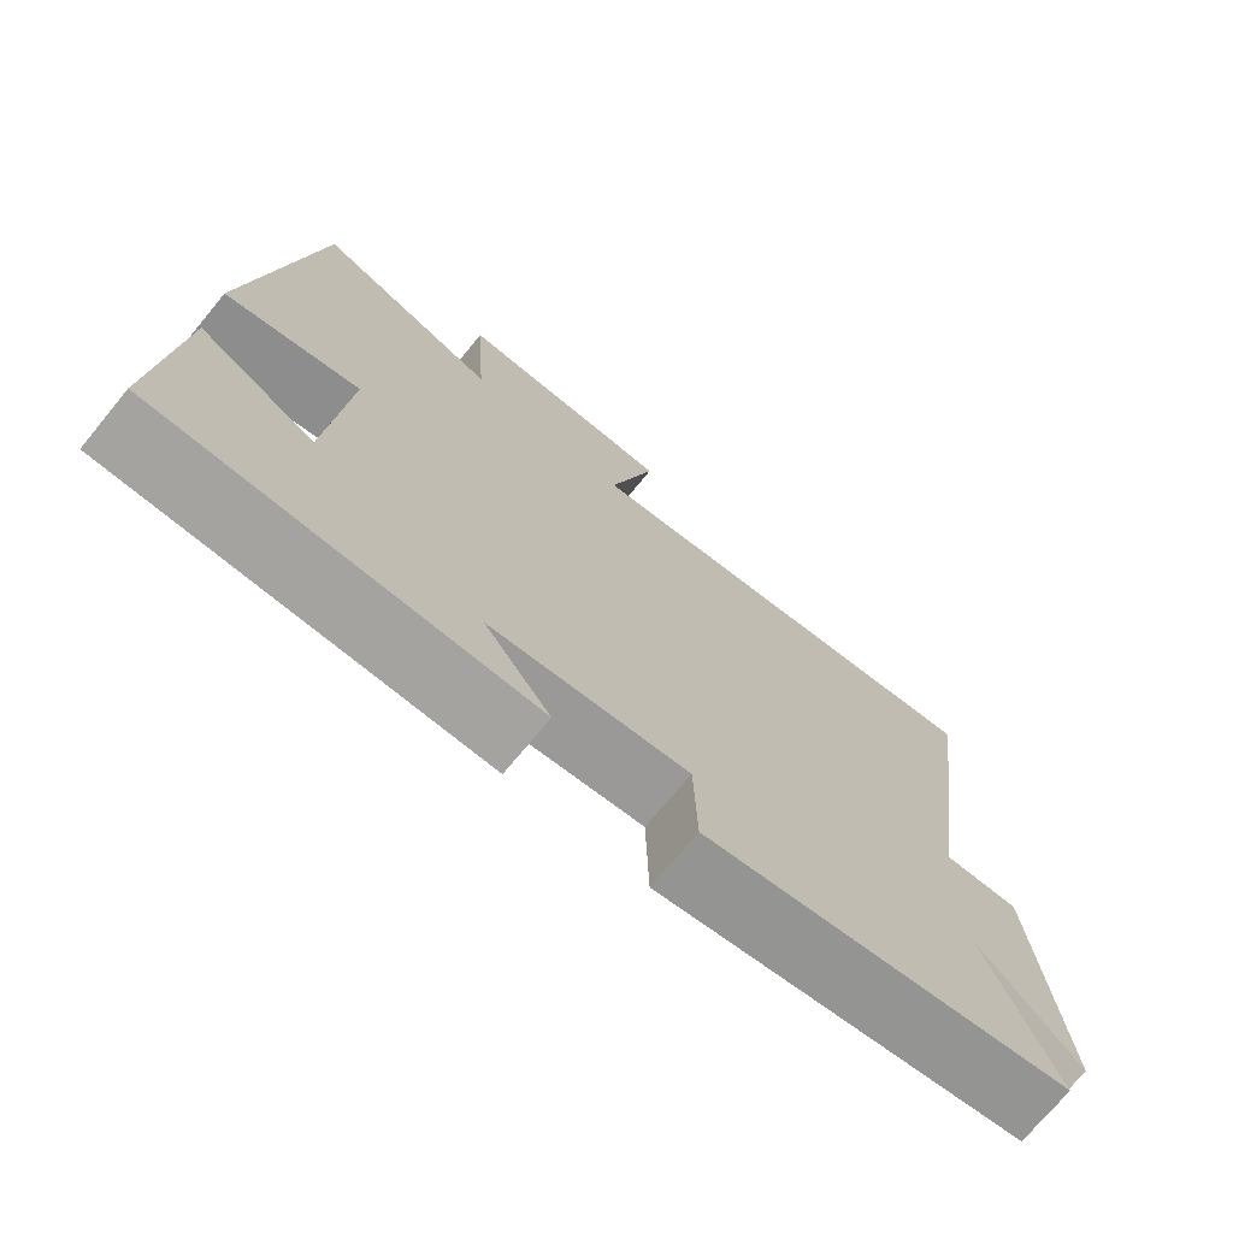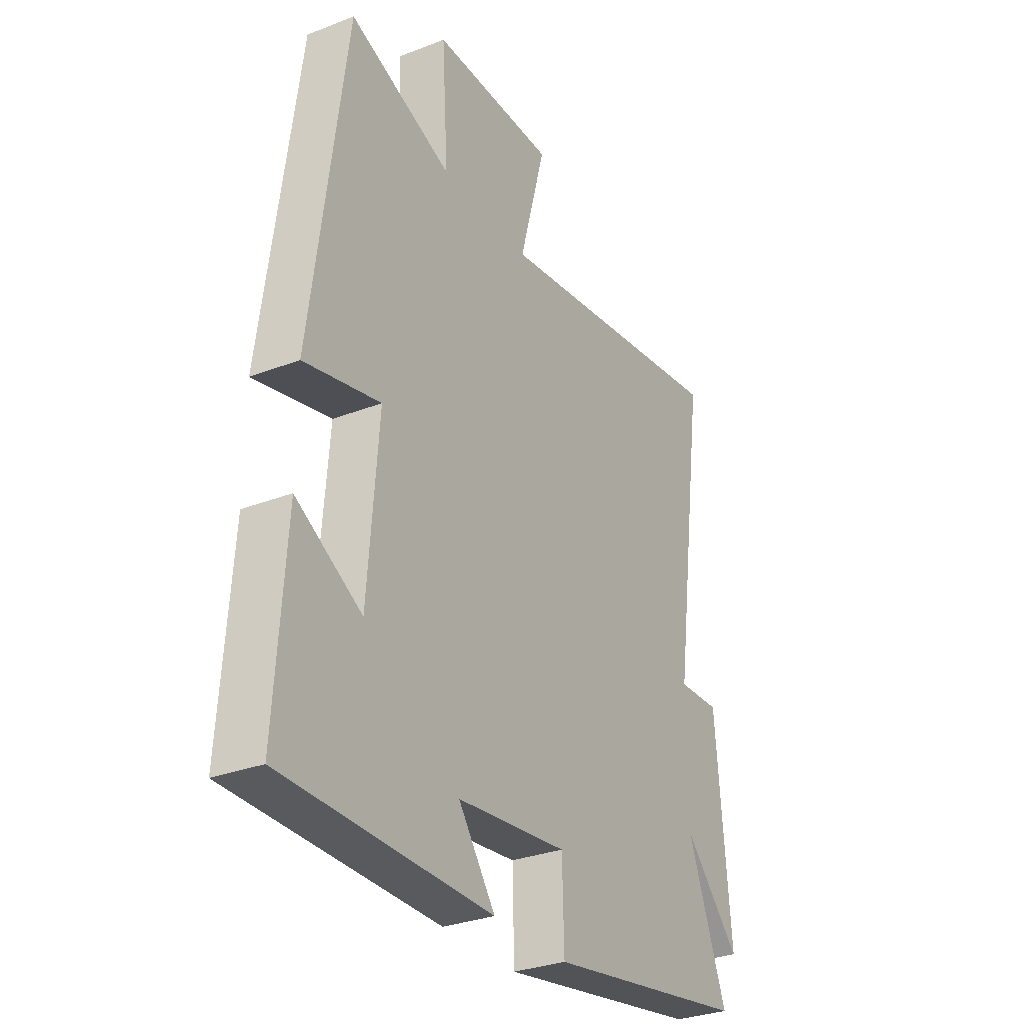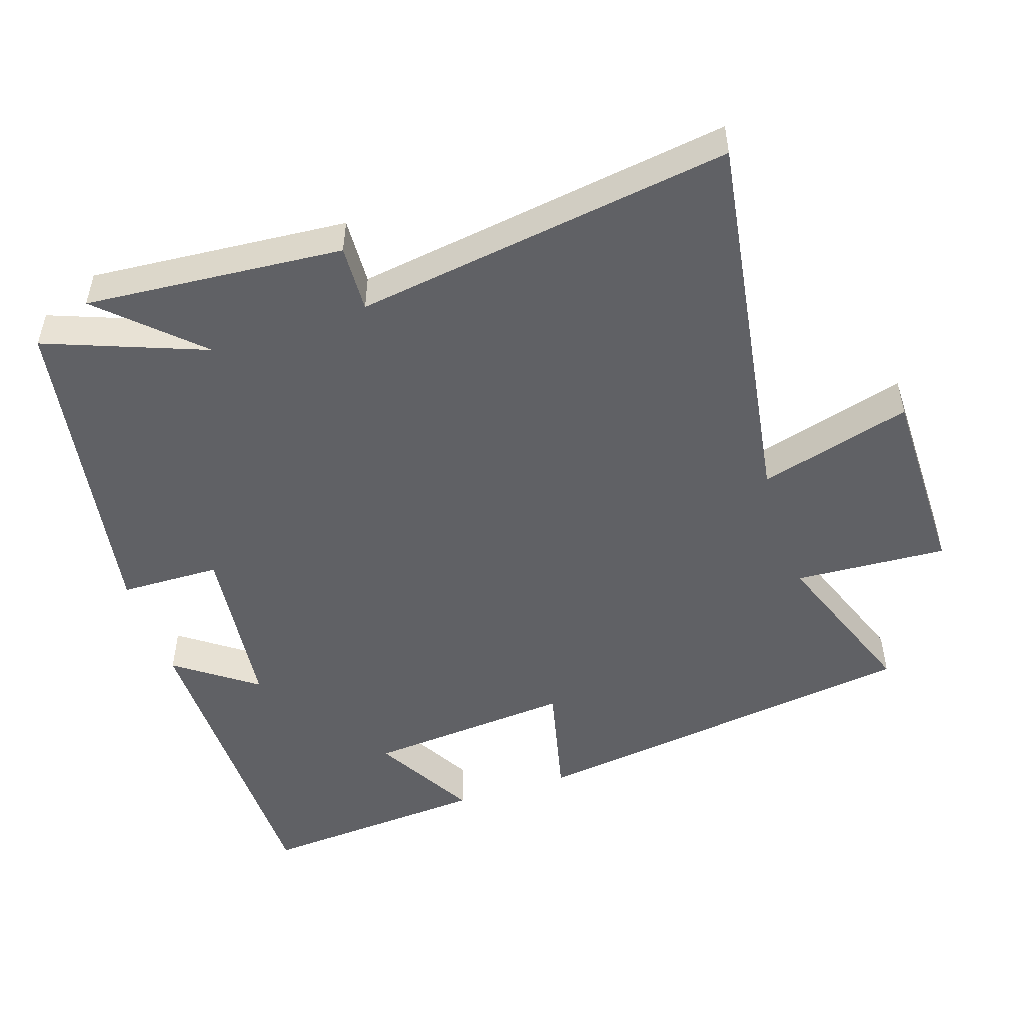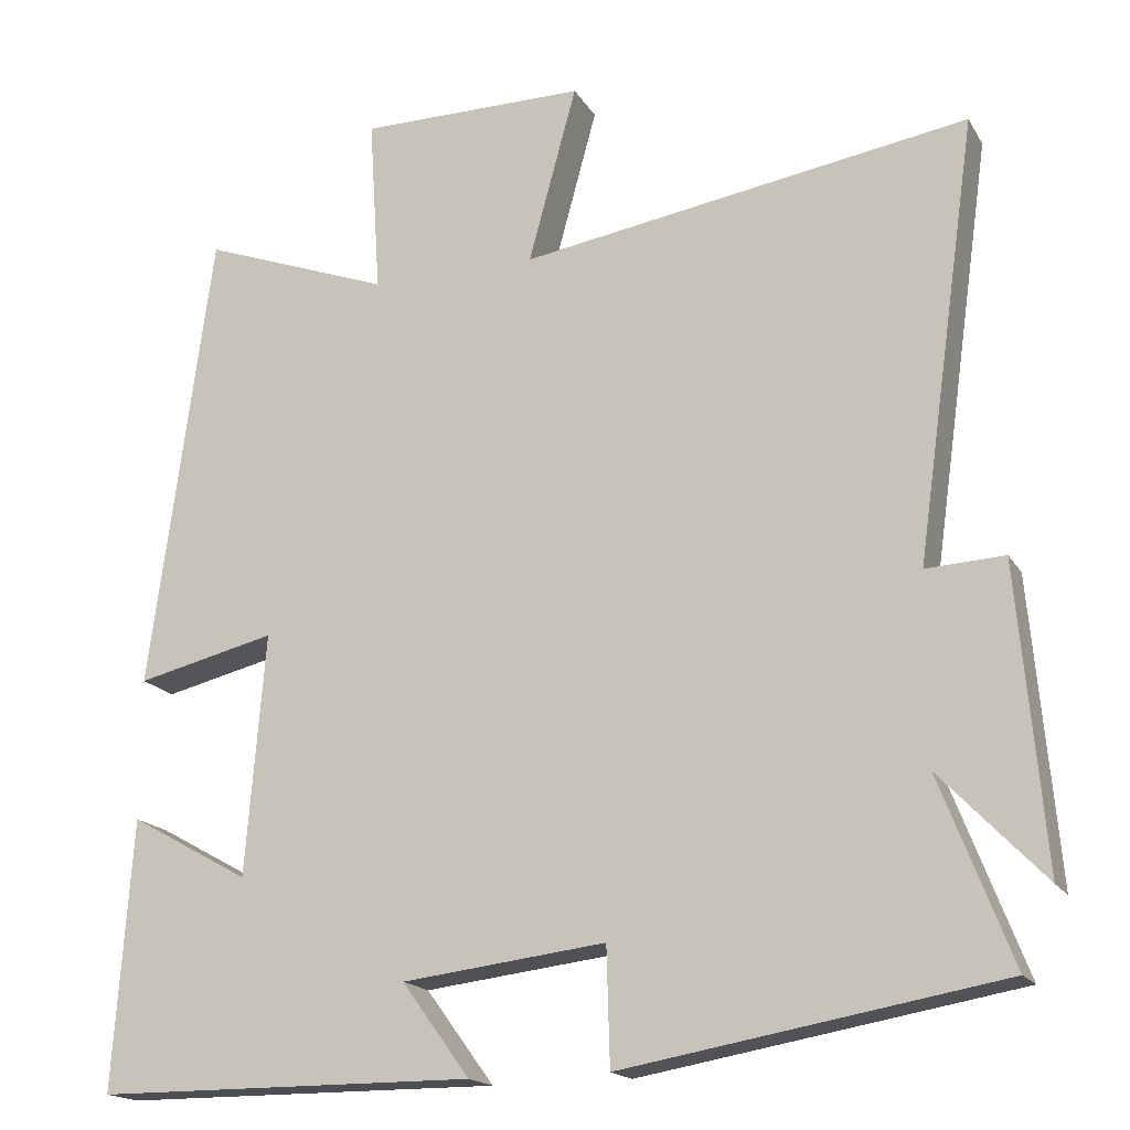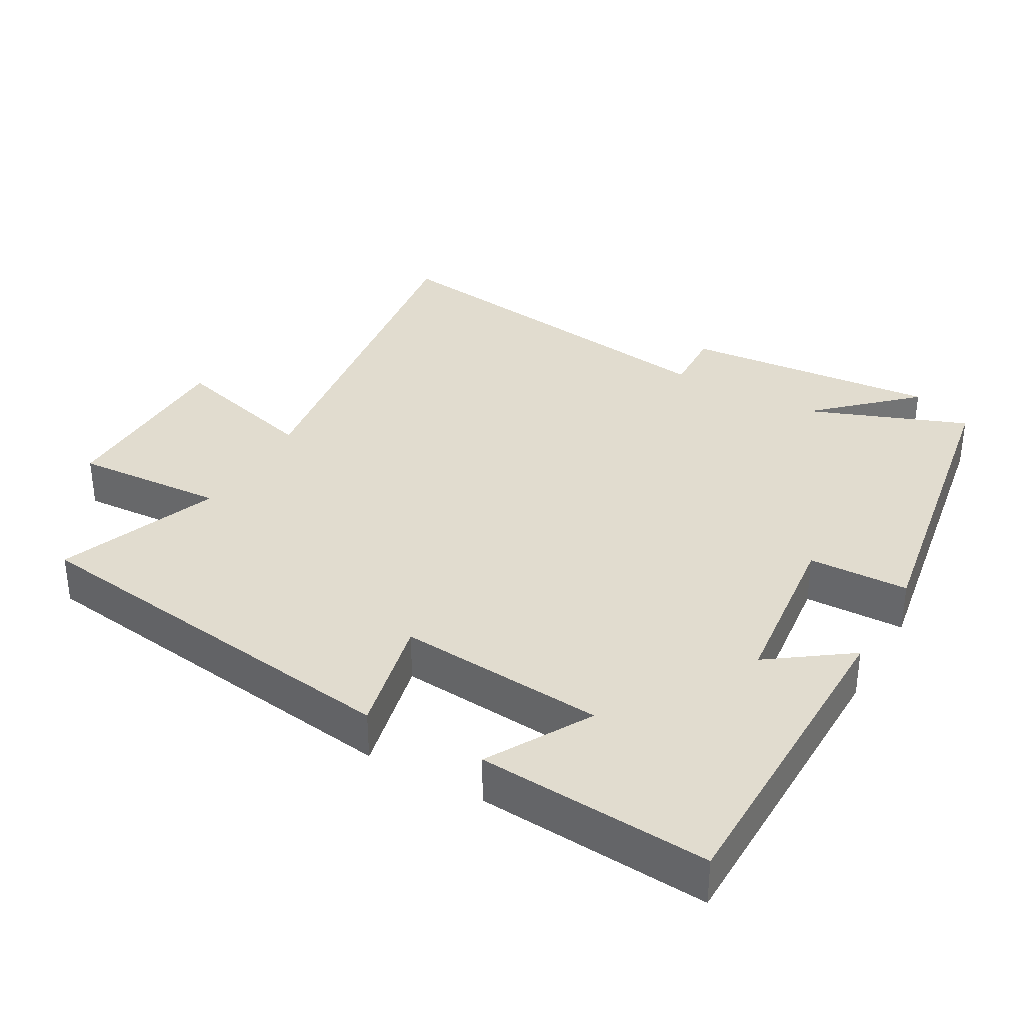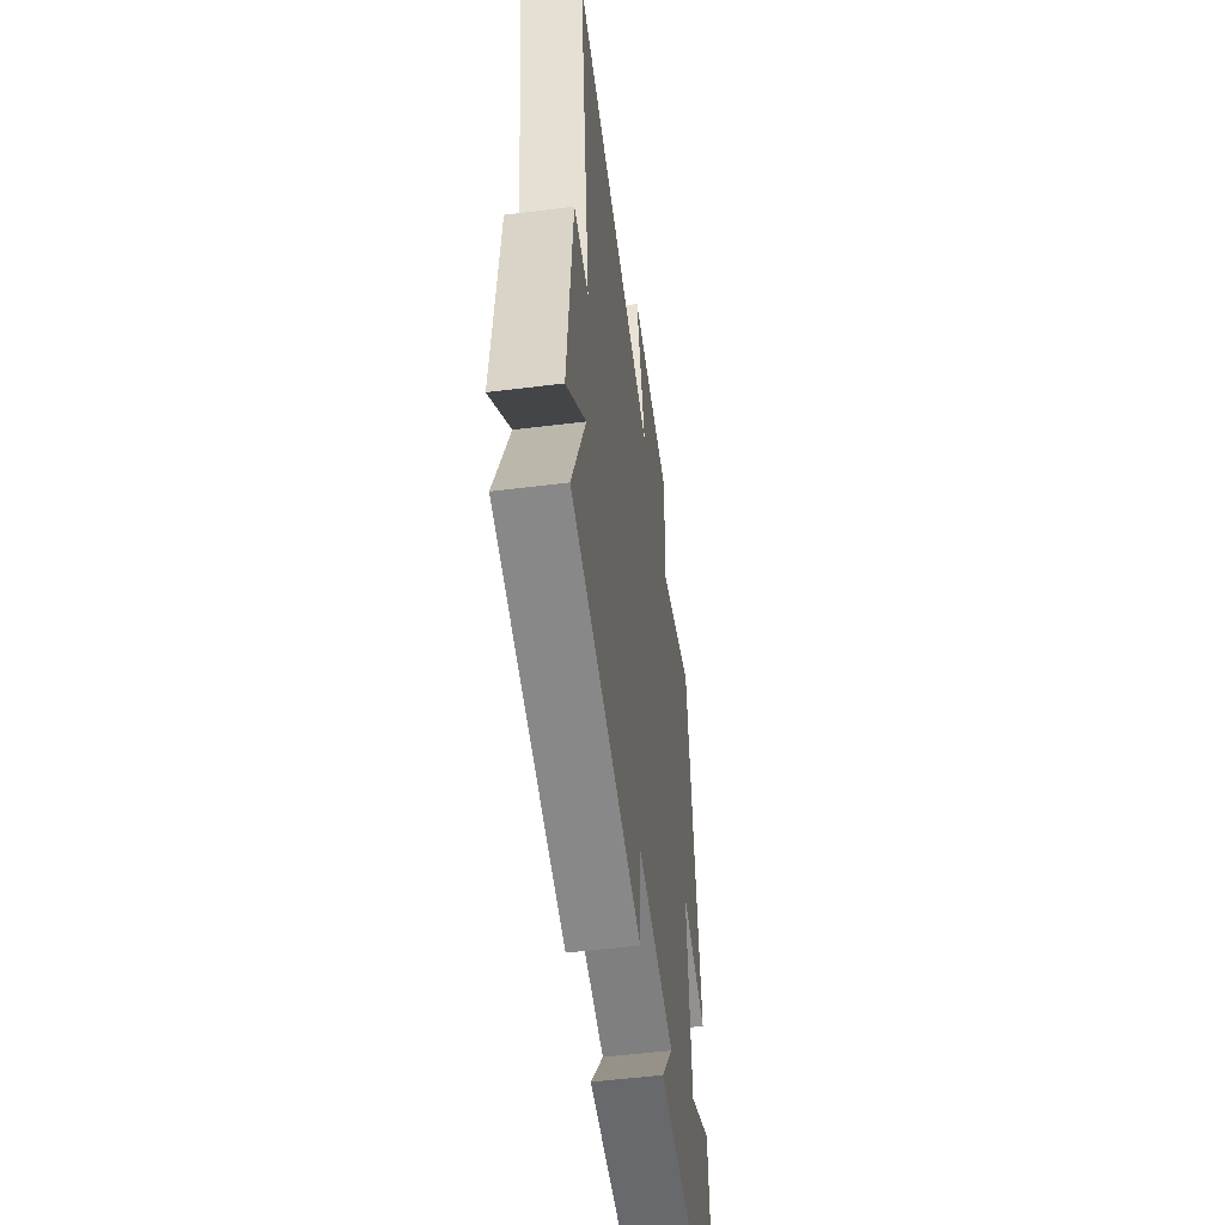
<metadata>
{"format":"obj","ext":"obj","renderer":"f3d","projection":"perspective","resolution":1024,"background":"white","views":[{"elev":-72.9,"azim":140.5,"up":"+Z"},{"elev":-30.8,"azim":119.2,"up":"+Z"},{"elev":-50.1,"azim":-71.5,"up":"+Y"},{"elev":-17.5,"azim":-158.3,"up":"+Z"},{"elev":34.2,"azim":119.9,"up":"+Y"},{"elev":-53.1,"azim":-82.4,"up":"+Z"}]}
</metadata>
<code>
v 0.523 0.07 -0.498
v 0.051 0.07 -0.5
v 0.135 0.07 -0.385
v -0.117 0.07 -0.355
v -0.121 0.07 -0.5
v -0.589 0.07 -0.419
v -0.5 0.07 -0.189
v -0.629 0.07 -0.324
v -0.597 0.07 0.048
v -0.5 0.07 0.043
v -0.577 0.07 0.588
v -0.02 0.07 0.5
v -0.08 0.07 0.72
v 0.202 0.07 0.72
v 0.188 0.07 0.5
v 0.423 0.07 0.587
v 0.5 0.07 0.012
v 0.327 0.07 0.053
v 0.351 0.07 -0.247
v 0.5 0.07 -0.164
v 0.523 0 -0.498
v 0.051 0 -0.5
v 0.135 0 -0.385
v -0.117 0 -0.355
v -0.121 0 -0.5
v -0.589 0 -0.419
v -0.5 0 -0.189
v -0.629 0 -0.324
v -0.597 0 0.048
v -0.5 0 0.043
v -0.577 0 0.588
v -0.02 0 0.5
v -0.08 0 0.72
v 0.202 0 0.72
v 0.188 0 0.5
v 0.423 0 0.587
v 0.5 0 0.012
v 0.327 0 0.053
v 0.351 0 -0.247
v 0.5 0 -0.164
f 1 2 3
f 20 1 3
f 19 20 3
f 18 19 3 4
f 15 16 17 18
f 15 18 4
f 12 13 14 15
f 12 15 4
f 10 11 12 4
f 7 8 9 10
f 7 10 4 5
f 5 6 7
f 23 22 21
f 23 21 40
f 23 40 39
f 24 23 39 38
f 38 37 36 35
f 24 38 35
f 35 34 33 32
f 24 35 32
f 24 32 31 30
f 30 29 28 27
f 25 24 30 27
f 27 26 25
f 1 21 22 2
f 2 22 23 3
f 3 23 24 4
f 4 24 25 5
f 5 25 26 6
f 6 26 27 7
f 7 27 28 8
f 8 28 29 9
f 9 29 30 10
f 10 30 31 11
f 11 31 32 12
f 12 32 33 13
f 13 33 34 14
f 14 34 35 15
f 15 35 36 16
f 16 36 37 17
f 17 37 38 18
f 18 38 39 19
f 19 39 40 20
f 20 40 21 1

</code>
